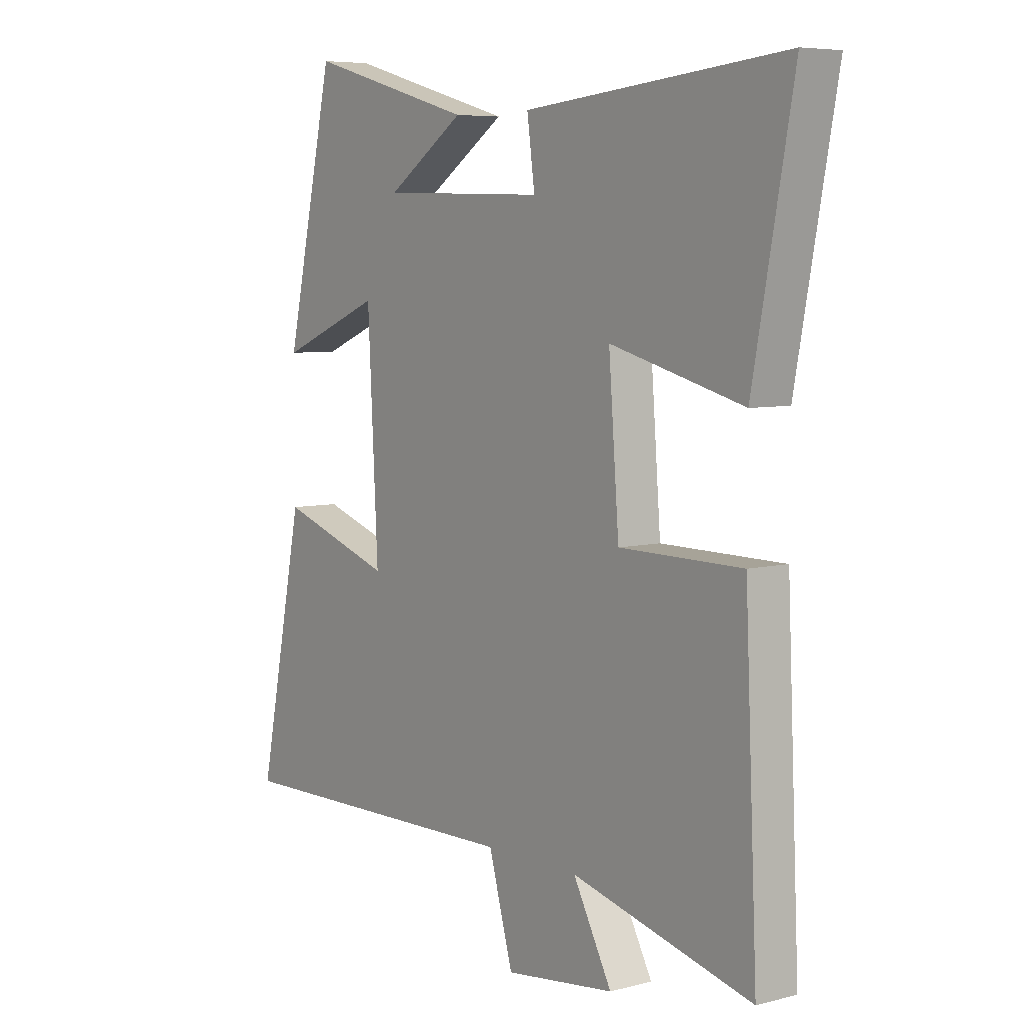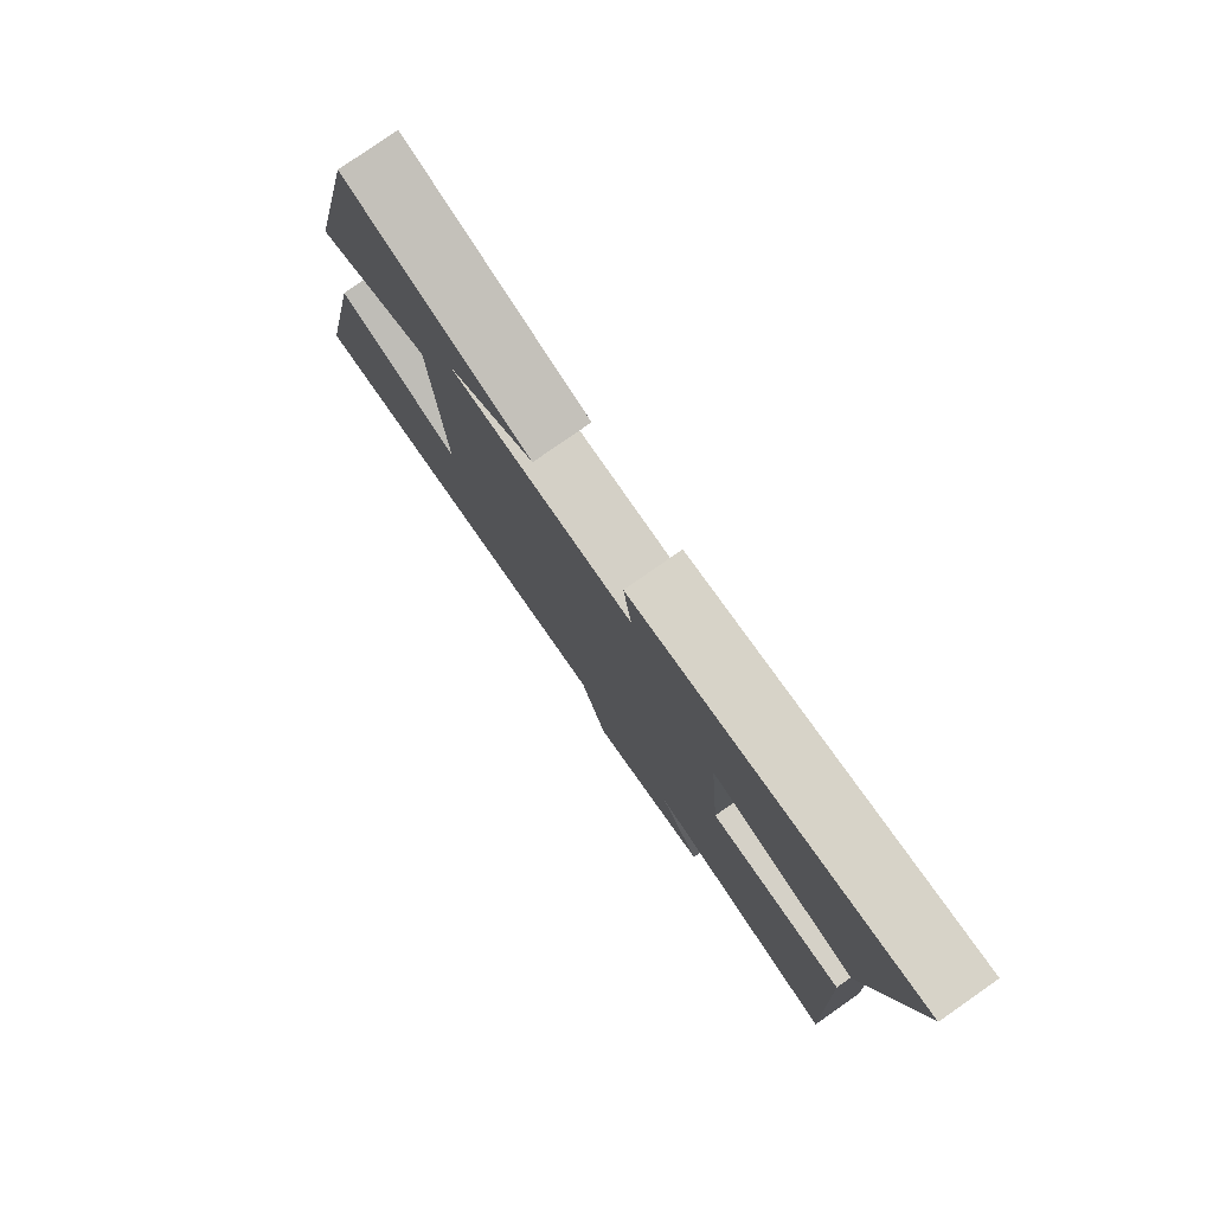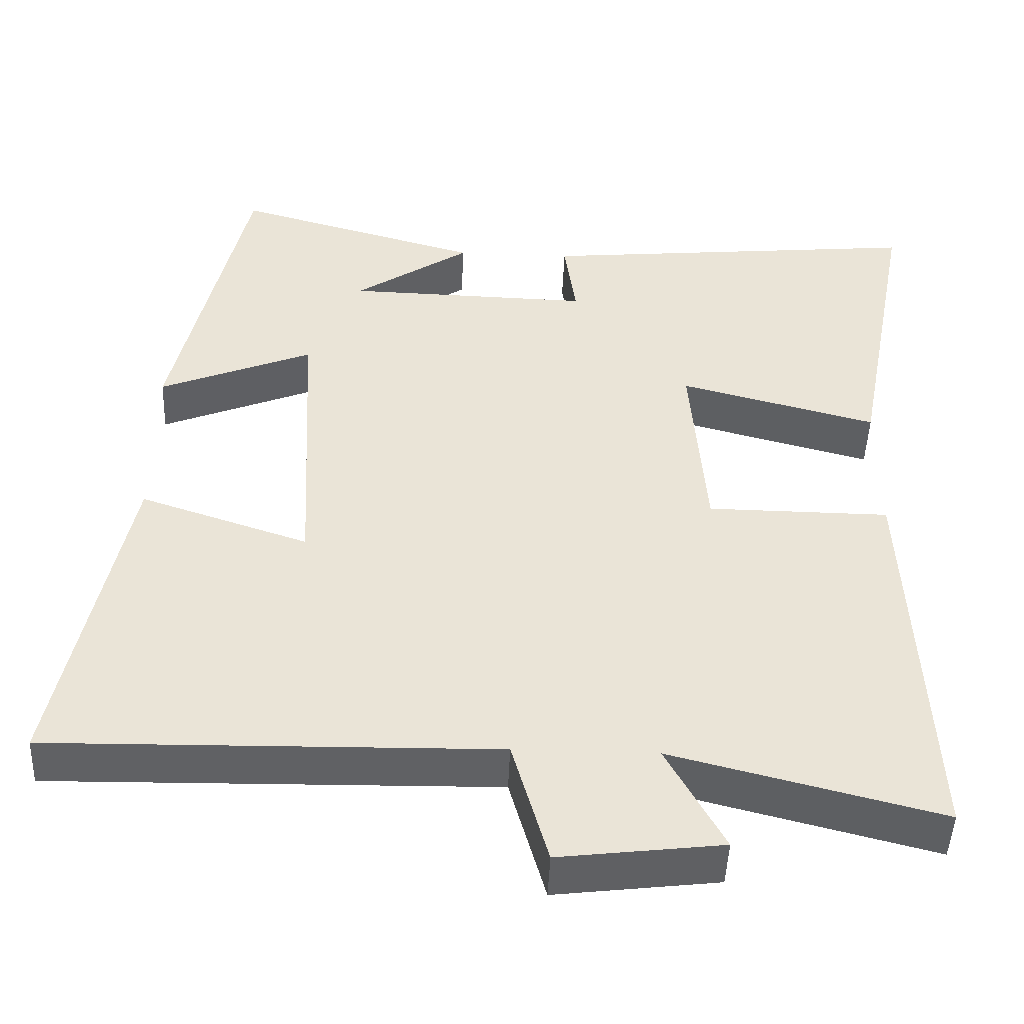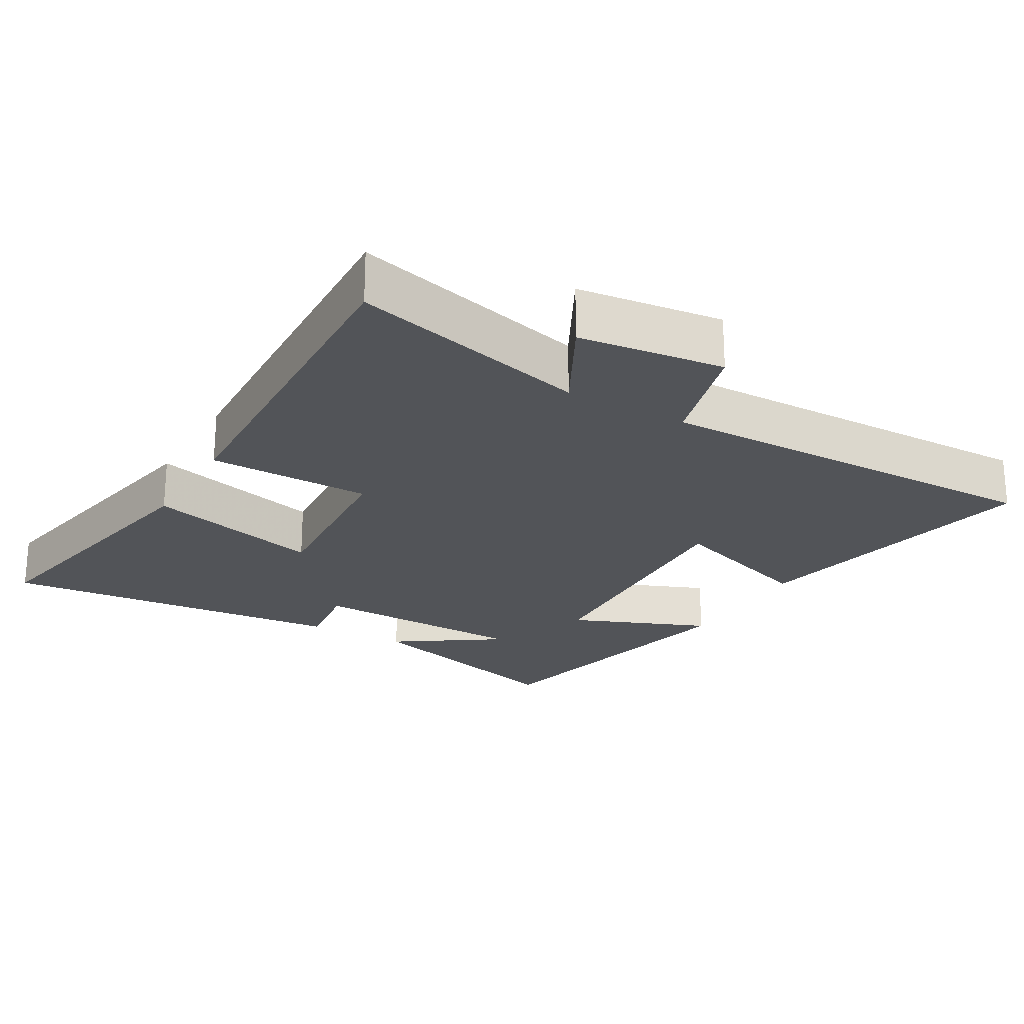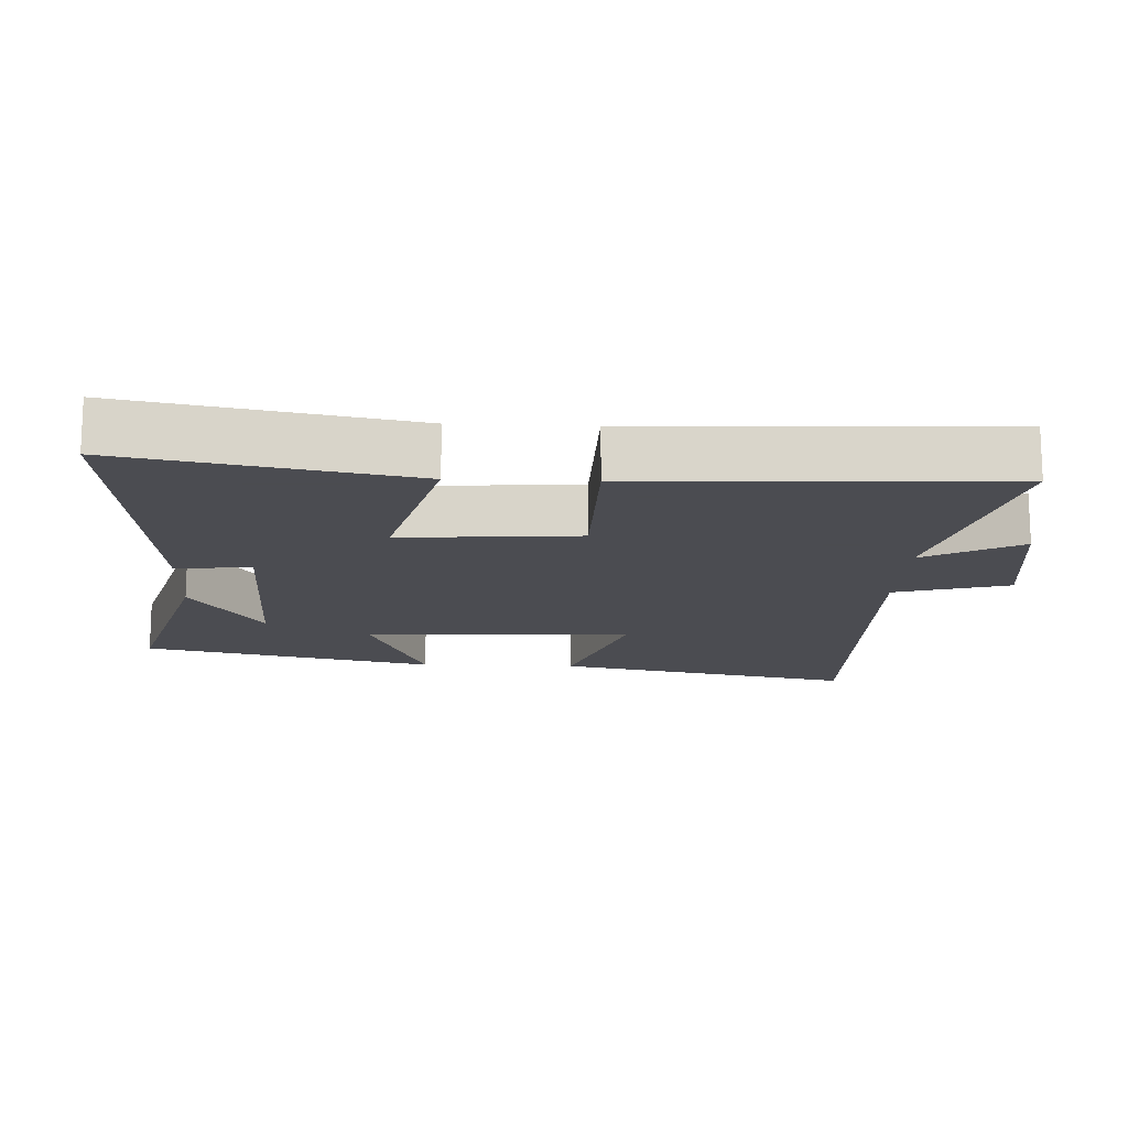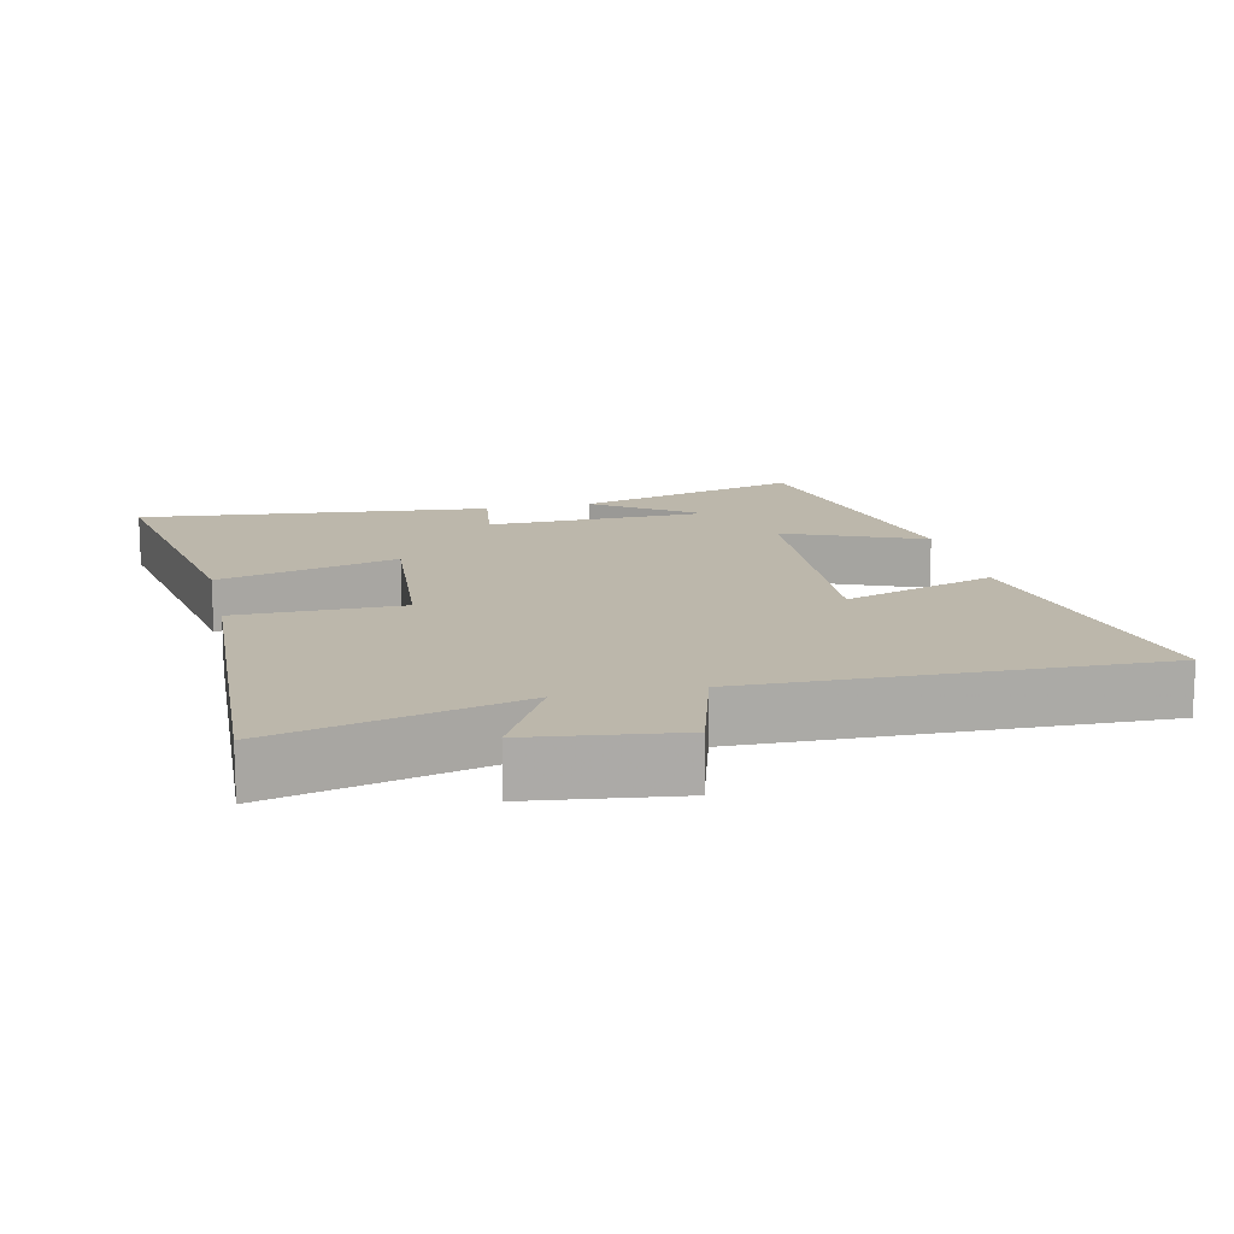
<metadata>
{"format":"obj","ext":"obj","renderer":"f3d","projection":"perspective","resolution":1024,"background":"white","views":[{"elev":6.3,"azim":52.5,"up":"+Z"},{"elev":79.4,"azim":55.1,"up":"+Z"},{"elev":-47.2,"azim":-2.3,"up":"+Z"},{"elev":-23.0,"azim":149.9,"up":"+Y"},{"elev":-15.3,"azim":87.4,"up":"+Y"},{"elev":14.4,"azim":167.6,"up":"+Y"}]}
</metadata>
<code>
v -0.589 0.07 -0.51
v -0.5 0.07 -0.071
v -0.28 0.07 -0.145
v -0.3 0.07 0.245
v -0.5 0.07 0.163
v -0.405 0.07 0.591
v -0.081 0.07 0.5
v -0.232 0.07 0.398
v 0.088 0.07 0.39
v 0.073 0.07 0.5
v 0.578 0.07 0.549
v 0.5 0.07 0.133
v 0.242 0.07 0.201
v 0.262 0.07 -0.057
v 0.5 0.07 -0.059
v 0.524 0.07 -0.589
v 0.175 0.07 -0.5
v 0.25 0.07 -0.64
v 0.038 0.07 -0.666
v -0.009 0.07 -0.5
v -0.589 0 -0.51
v -0.5 0 -0.071
v -0.28 0 -0.145
v -0.3 0 0.245
v -0.5 0 0.163
v -0.405 0 0.591
v -0.081 0 0.5
v -0.232 0 0.398
v 0.088 0 0.39
v 0.073 0 0.5
v 0.578 0 0.549
v 0.5 0 0.133
v 0.242 0 0.201
v 0.262 0 -0.057
v 0.5 0 -0.059
v 0.524 0 -0.589
v 0.175 0 -0.5
v 0.25 0 -0.64
v 0.038 0 -0.666
v -0.009 0 -0.5
f 17 18 19 20
f 14 15 16 17
f 13 14 17 20
f 11 12 13
f 10 11 13
f 9 10 13
f 8 9 13 20
f 6 7 8
f 4 5 6 8
f 3 4 8 20
f 1 2 3 20
f 40 39 38 37
f 37 36 35 34
f 40 37 34 33
f 33 32 31
f 33 31 30
f 33 30 29
f 40 33 29 28
f 28 27 26
f 28 26 25 24
f 40 28 24 23
f 40 23 22 21
f 1 21 22 2
f 2 22 23 3
f 3 23 24 4
f 4 24 25 5
f 5 25 26 6
f 6 26 27 7
f 7 27 28 8
f 8 28 29 9
f 9 29 30 10
f 10 30 31 11
f 11 31 32 12
f 12 32 33 13
f 13 33 34 14
f 14 34 35 15
f 15 35 36 16
f 16 36 37 17
f 17 37 38 18
f 18 38 39 19
f 19 39 40 20
f 20 40 21 1

</code>
